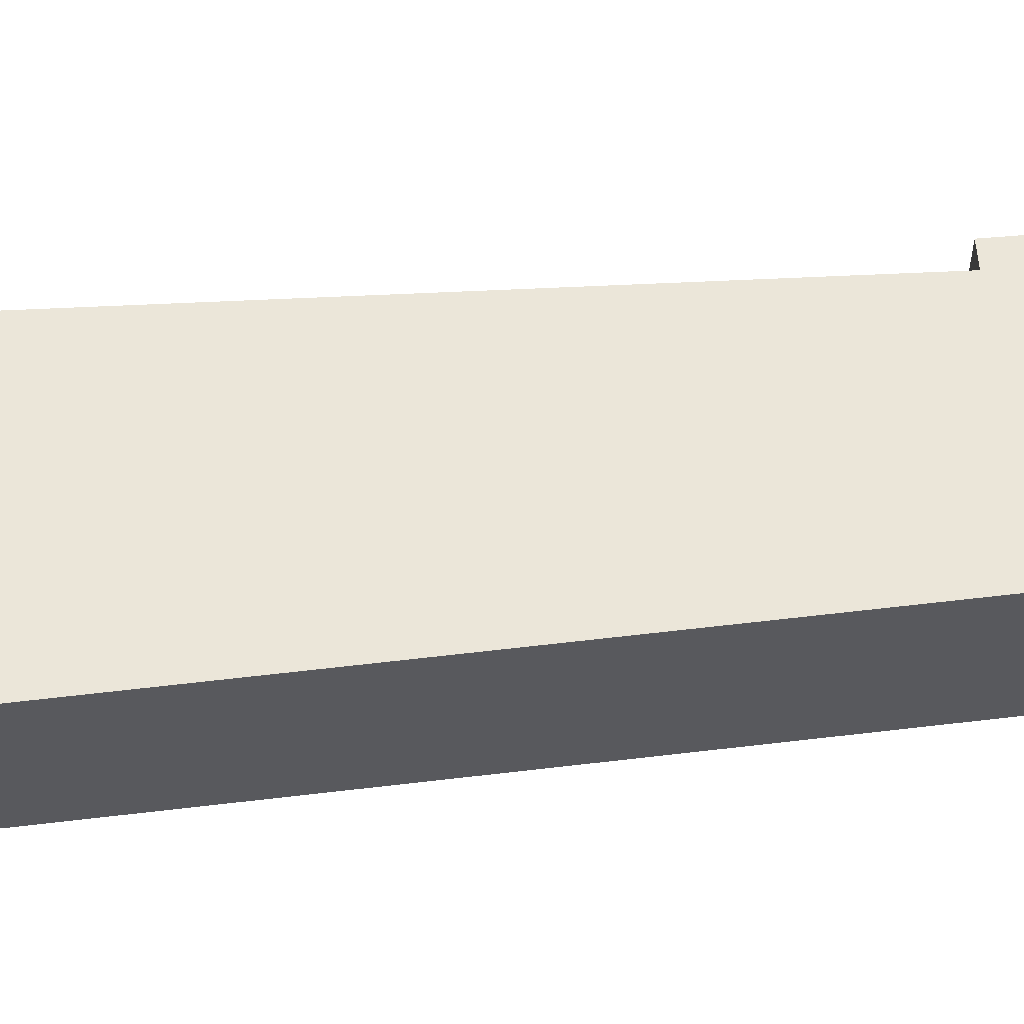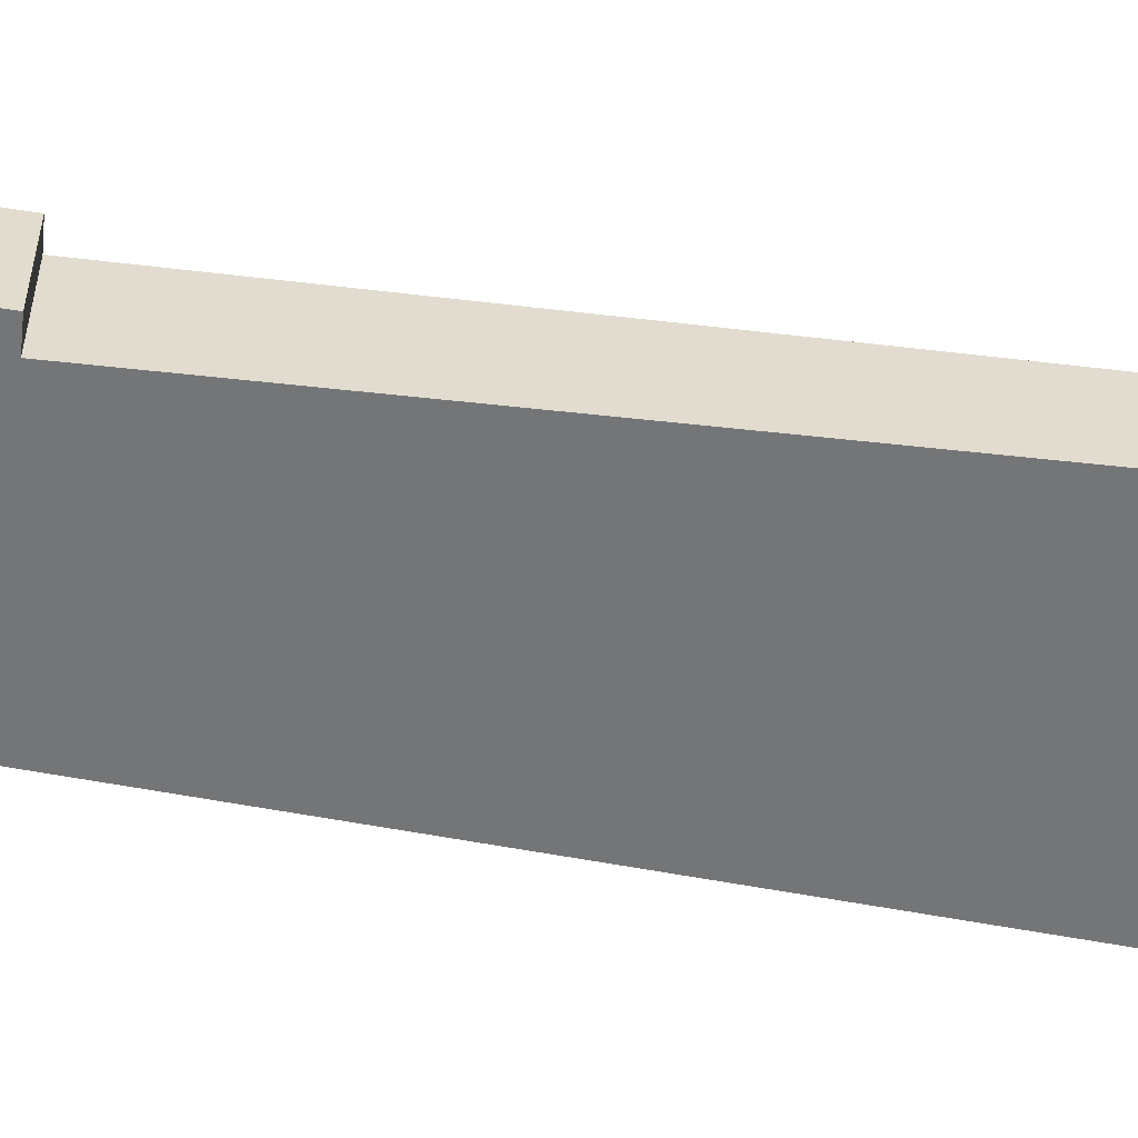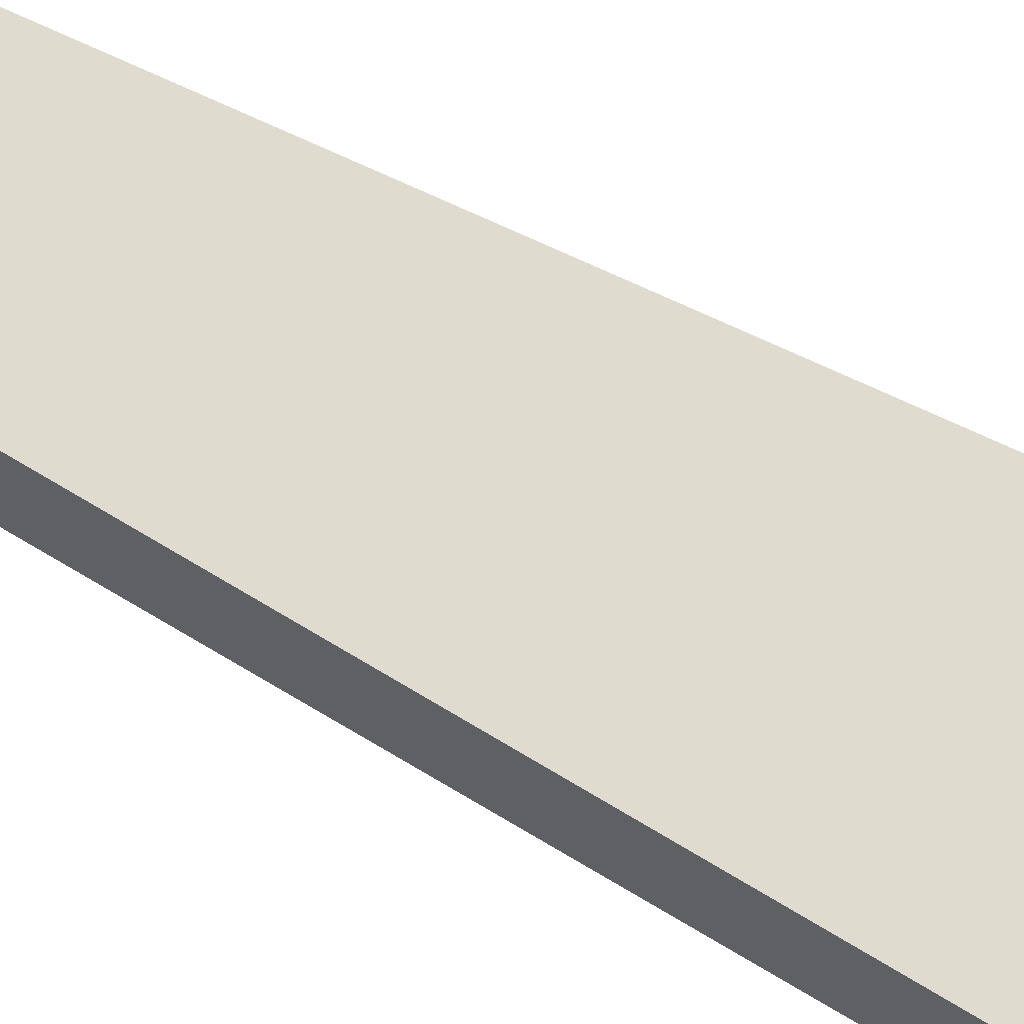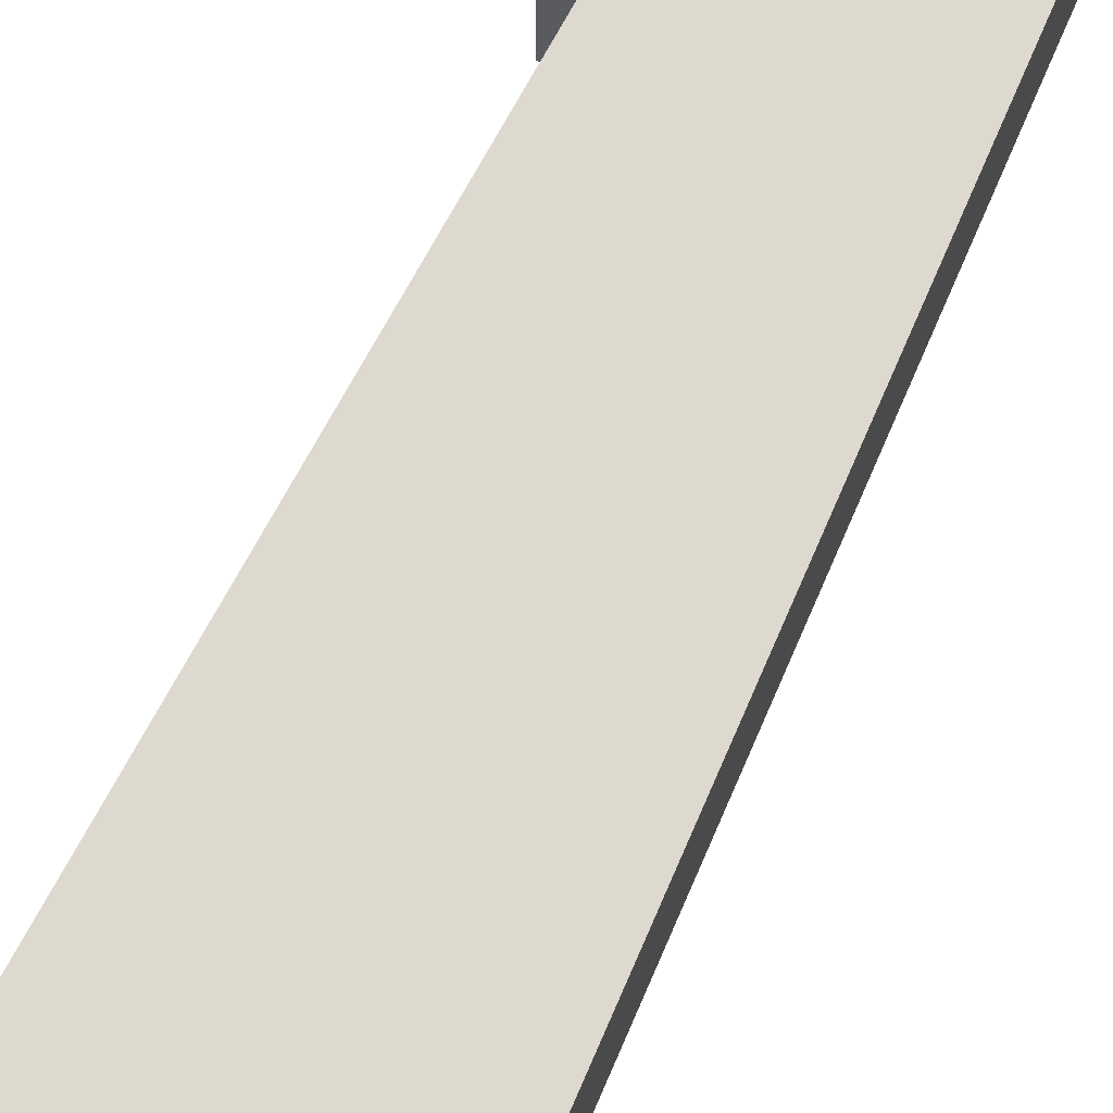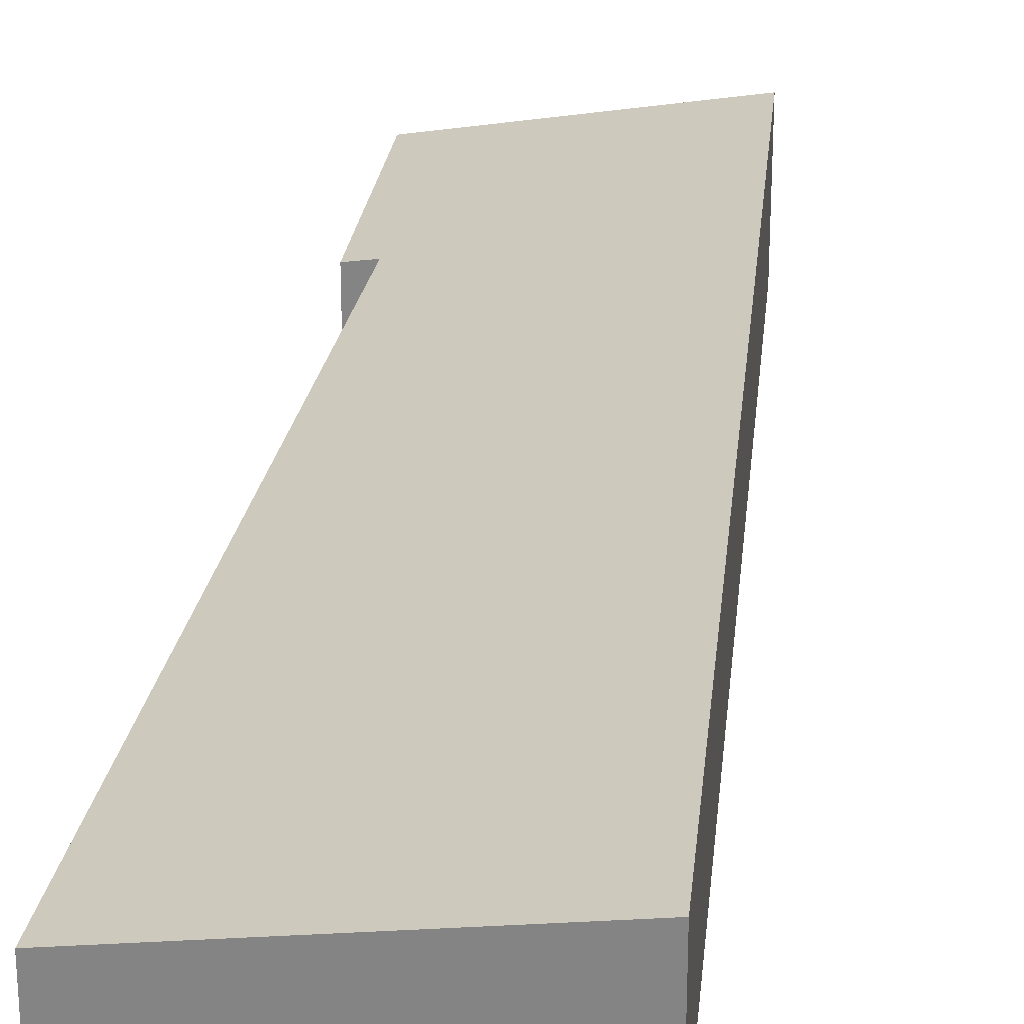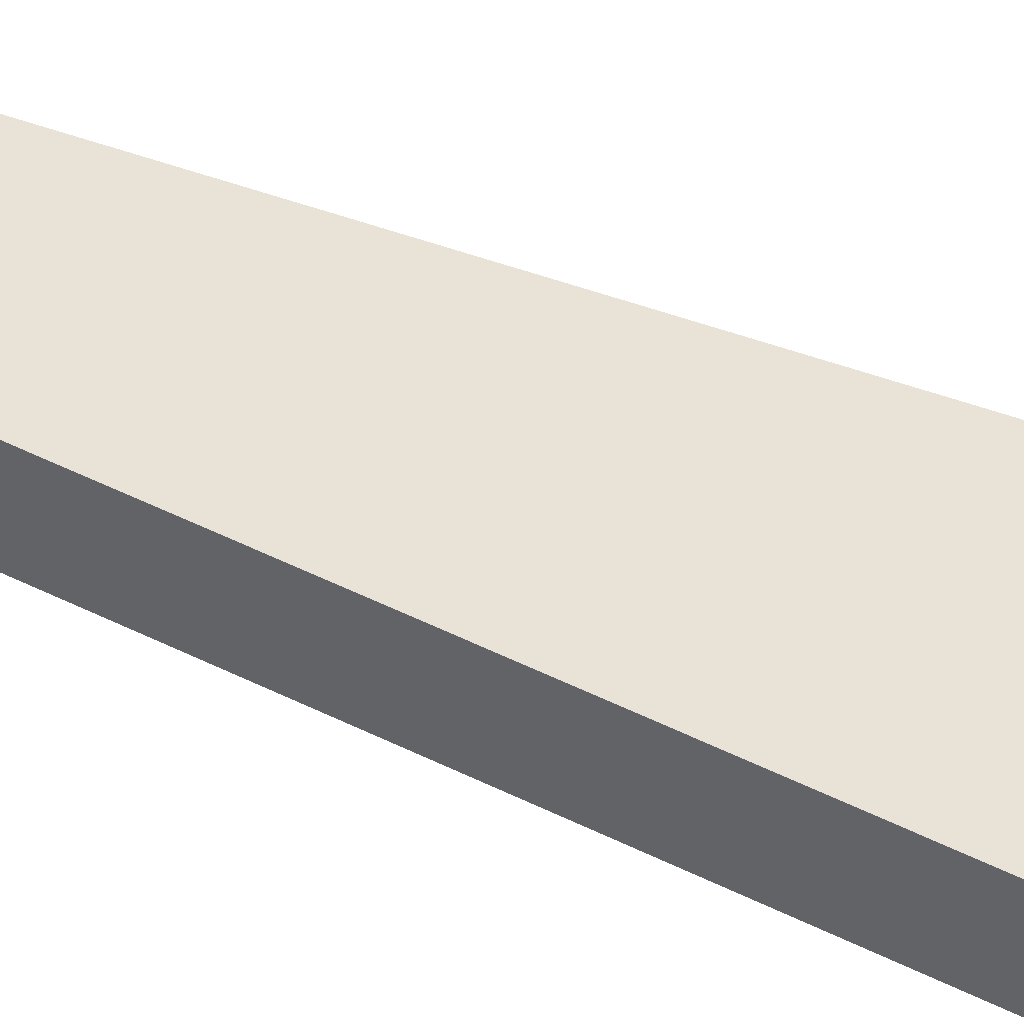
<metadata>
{"format":"obj","ext":"obj","renderer":"f3d","projection":"perspective","resolution":1024,"background":"white","views":[{"elev":58.2,"azim":91.3,"up":"+Y"},{"elev":-56.4,"azim":-93.0,"up":"+Y"},{"elev":59.8,"azim":-53.8,"up":"+Y"},{"elev":70.6,"azim":31.8,"up":"+Y"},{"elev":26.8,"azim":14.0,"up":"+Y"},{"elev":36.7,"azim":-52.9,"up":"+Y"}]}
</metadata>
<code>
v  0.39 1.561 3.607
v  0.809 1.632 3.581
v  0 1.585 9.705e-17
v  6.628 2.303 16.07
v  4.191 2.303 -0.457
v  1.538 1.468 15.14
v  1.723 1.468 16.39
v  1.618 1.45 16.4
v  0.809 -2.193e-16 3.581
v  0.39 -2.209e-16 3.607
v  6.628 -9.839e-16 16.07
v  1.618 -1.004e-15 16.4
v  1.723 -1.004e-15 16.39
v  1.538 -9.268e-16 15.14
v  0 0 0
v  4.191 2.798e-17 -0.457
g defaultobject
f 1 2 3
f 3 4 5
f 4 3 2
f 4 2 6
f 4 6 7
f 7 6 8
f 1 9 2
f 9 1 10
f 7 11 4
f 11 7 8
f 11 8 12
f 11 12 13
f 9 6 2
f 6 9 14
f 6 14 8
f 8 14 12
f 15 1 3
f 1 15 10
f 11 5 4
f 5 11 16
f 16 3 5
f 3 16 15
f 13 16 11
f 16 13 12
f 16 12 14
f 16 14 9
f 16 9 10
f 16 10 15

</code>
